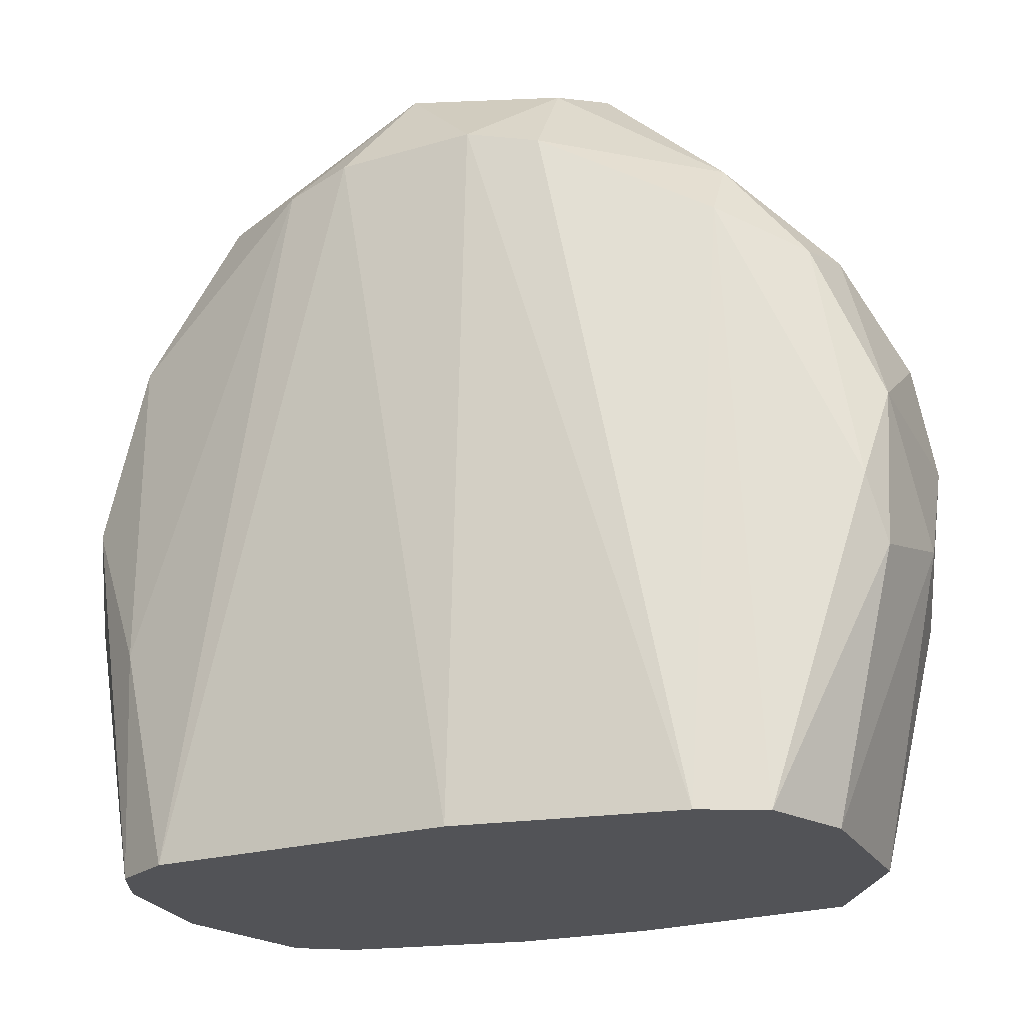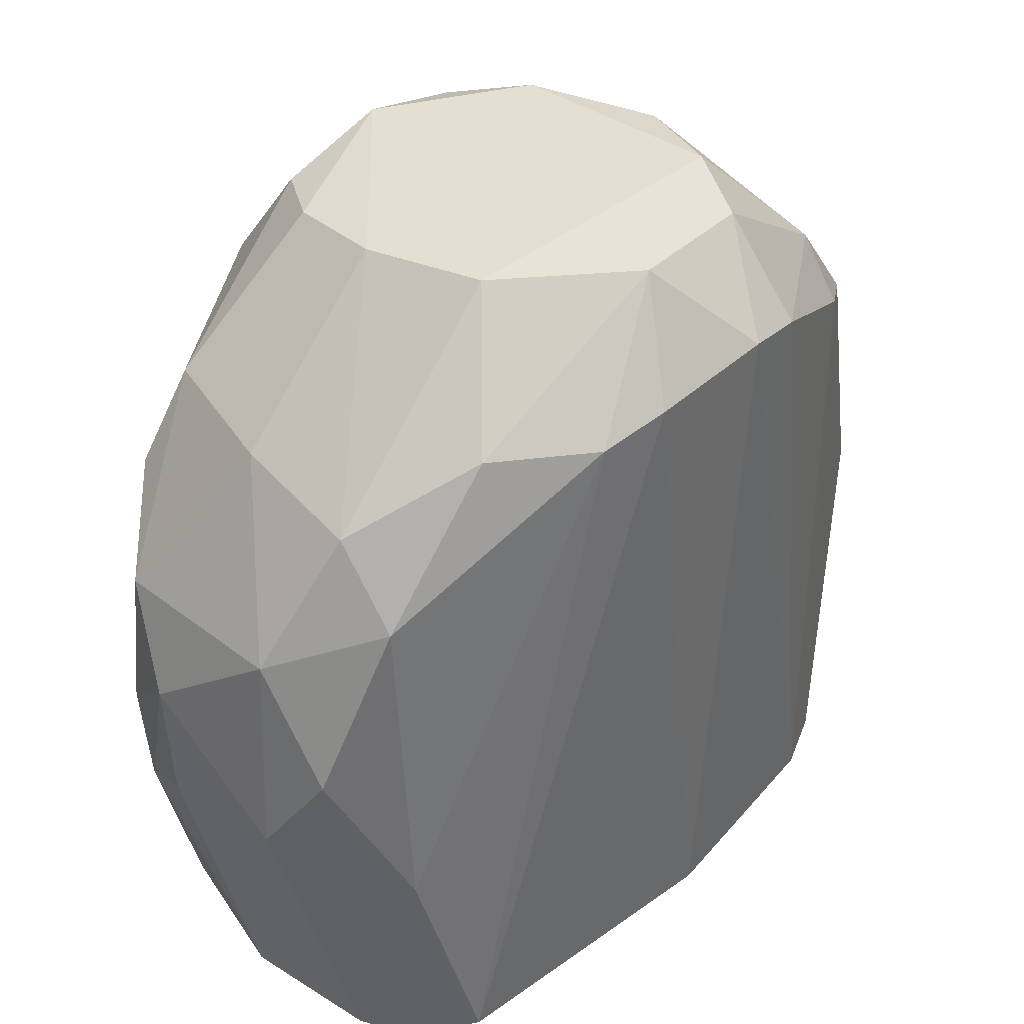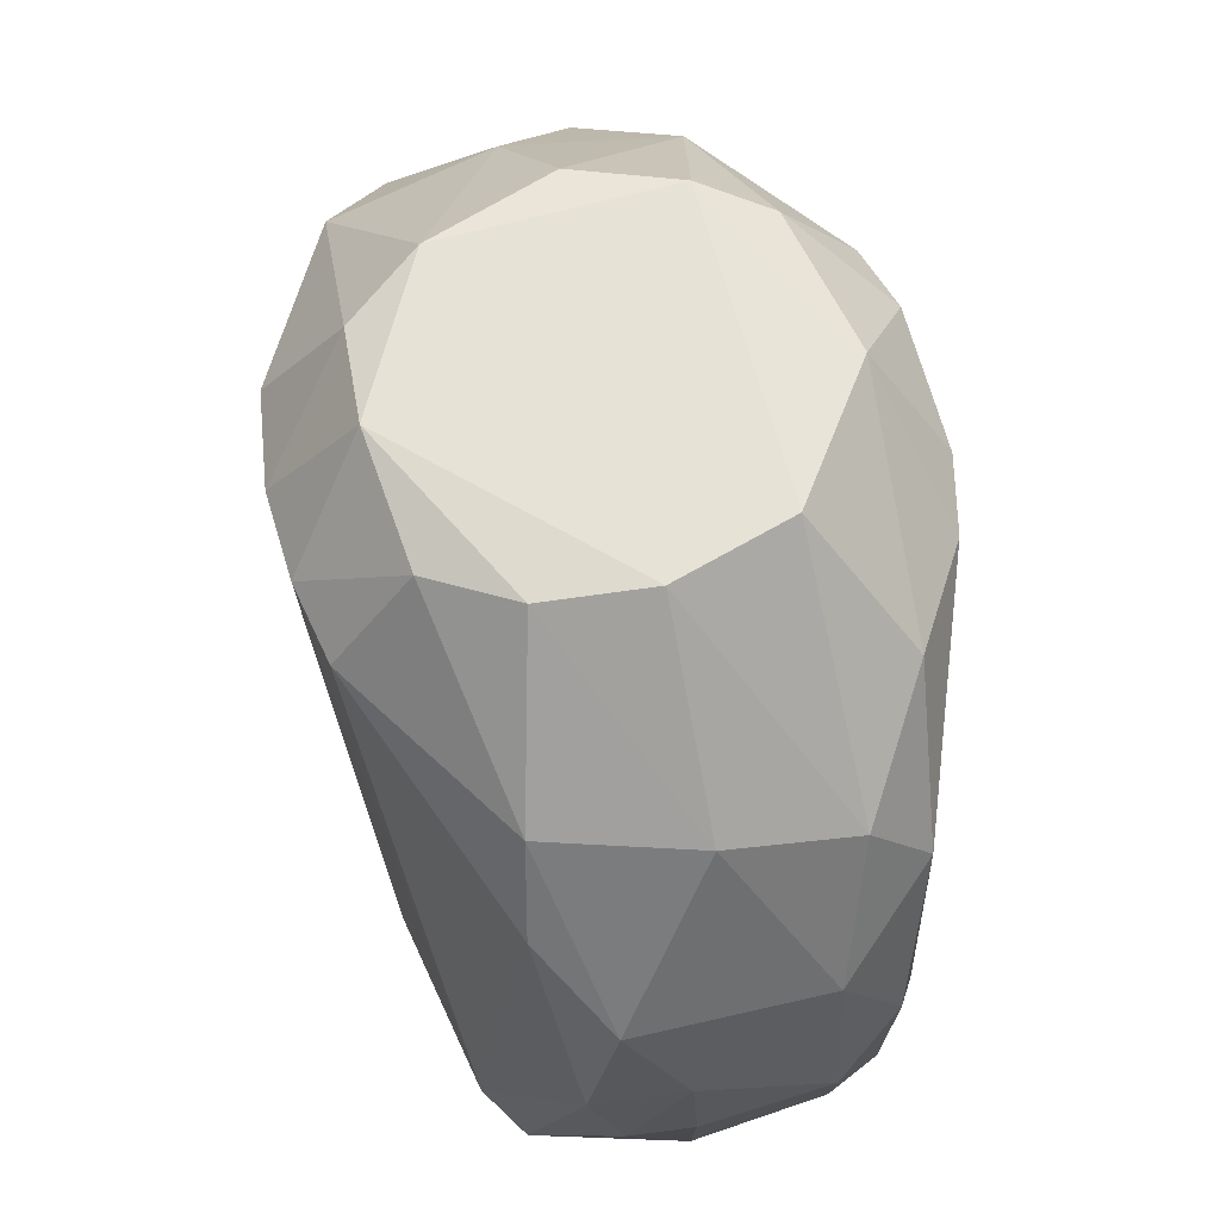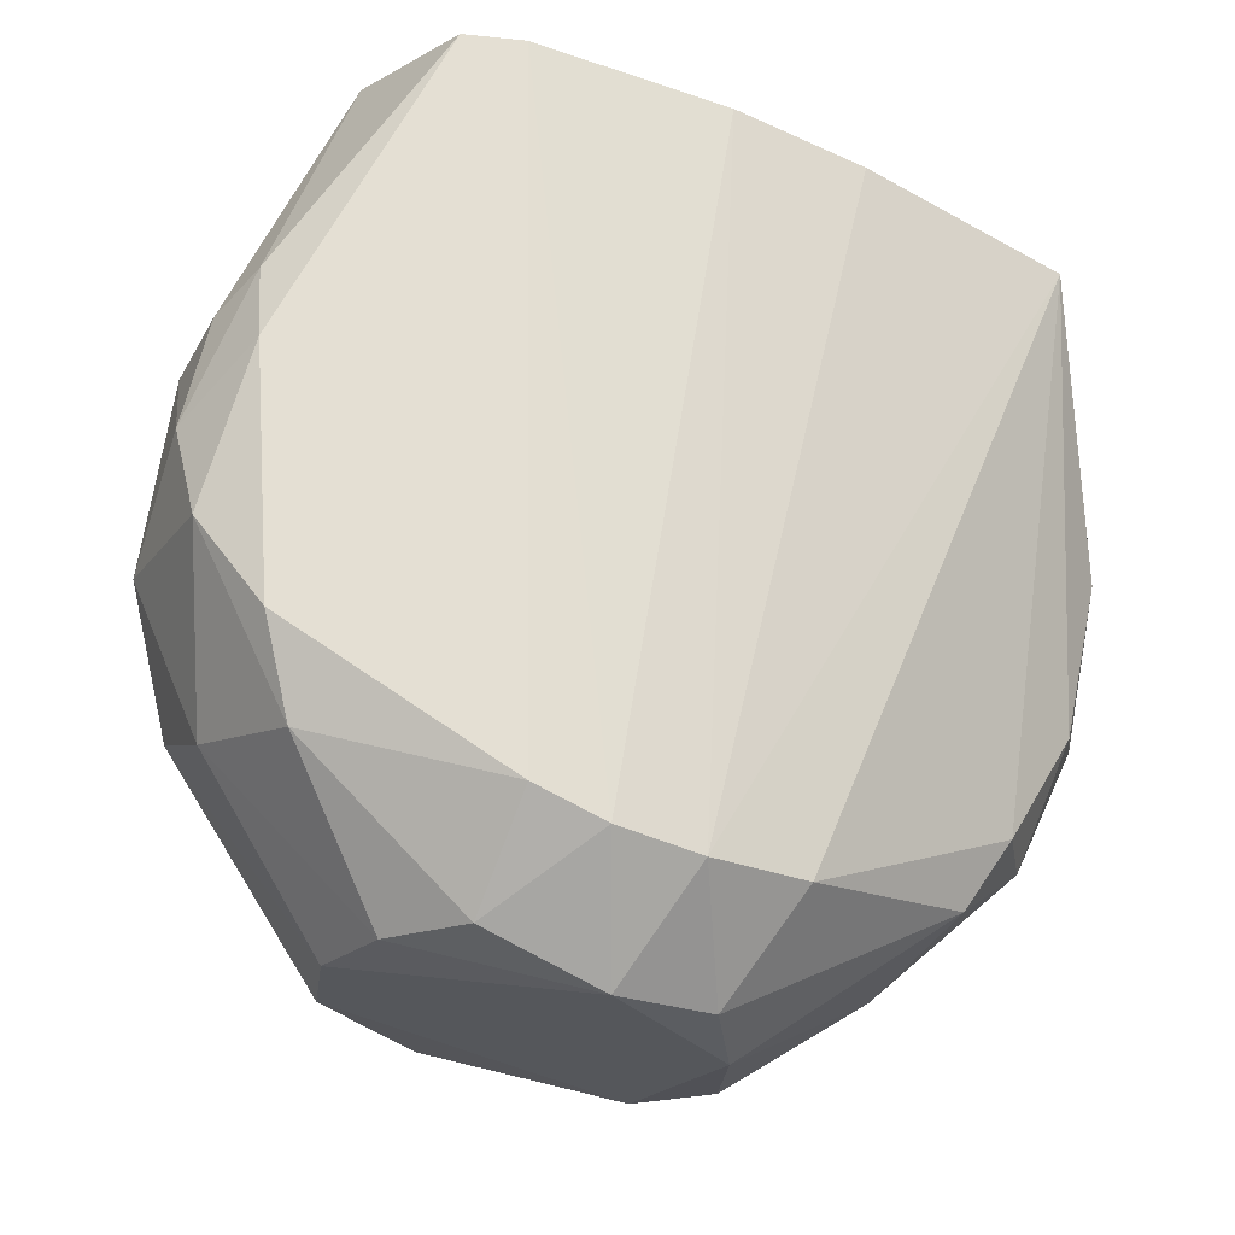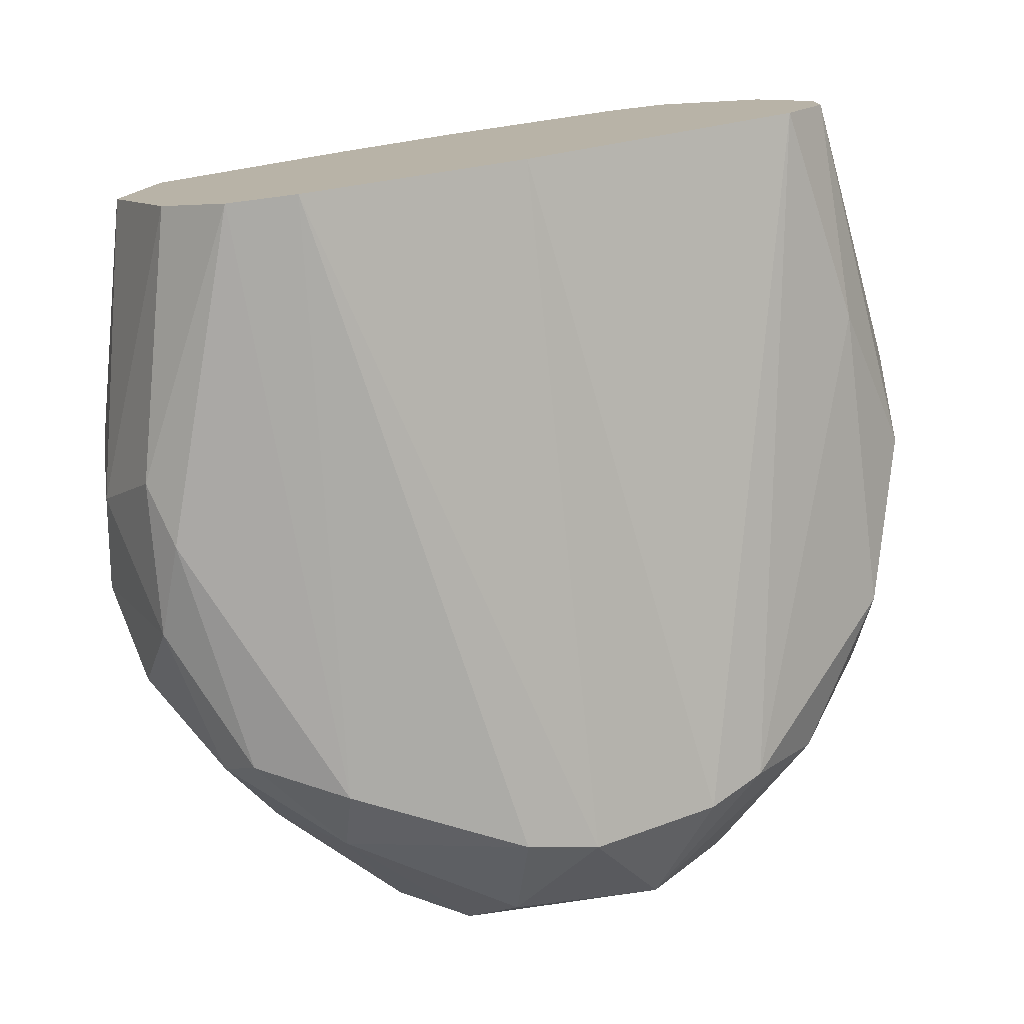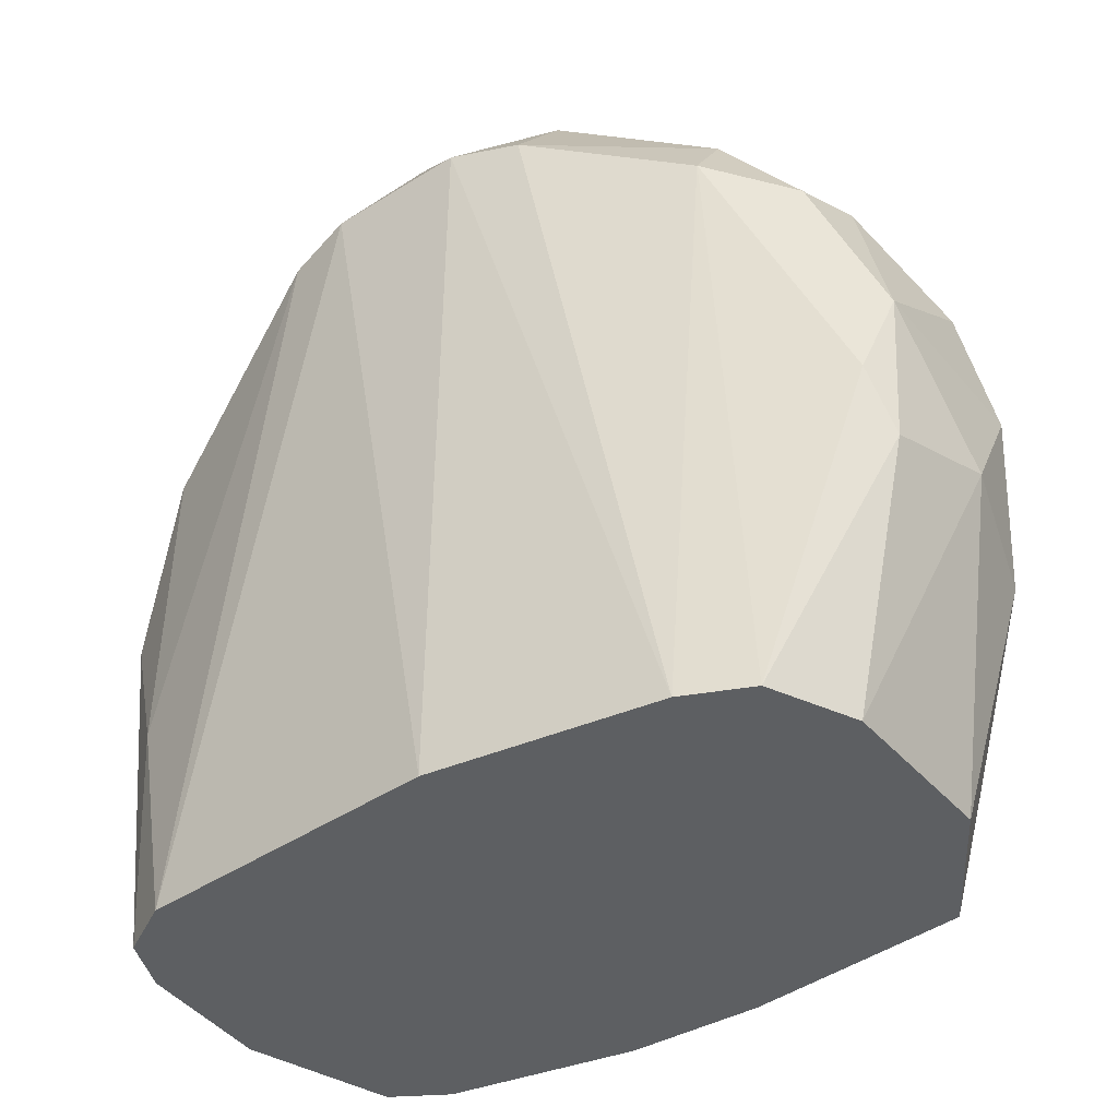
<metadata>
{"format":"obj","ext":"obj","renderer":"f3d","projection":"perspective","resolution":1024,"background":"white","views":[{"elev":-22.4,"azim":-1.3,"up":"+Z"},{"elev":37.5,"azim":-70.8,"up":"+Z"},{"elev":63.3,"azim":-128.7,"up":"+Z"},{"elev":65.8,"azim":12.2,"up":"+Y"},{"elev":-76.5,"azim":-172.7,"up":"+Y"},{"elev":-39.6,"azim":12.1,"up":"+Z"}]}
</metadata>
<code>
o convex_1
v -0.04338 0.0224 0.03037
v -0.03649 0.02929 0.02262
v -0.03908 0.0267 0.01401
v -0.04252 -0.005169 -0.01443
v -0.04252 0.00172 -0.01443
v 0.03674 0.006029 -0.01443
v 0.02382 -0.03447 -0.01443
v -0.02616 0.02929 -0.01443
v -0.008059 -0.02757 -0.01443
v 0.001416 0.02498 -0.01443
v 0.01951 0.002575 0.07432
v -0.02099 -0.006029 0.07432
v 0.01003 -0.01981 0.07432
v 0.03933 -0.01034 -0.01443
v -0.03822 -0.0112 -0.01443
v 0.02382 0.01809 0.06053
v 0.01434 0.02412 0.06226
v 0.008307 0.01723 0.07432
v -0.03822 0.0267 0.04071
v -0.04684 0.00861 0.04071
v -0.03477 0.01378 0.05794
v -0.0408 0.00172 0.05449
v -0.01926 0.03016 -0.01443
v -0.02874 0.02929 0.04933
v -0.002029 0.02929 0.06053
v 0.01606 -0.03447 -0.01443
v -0.006336 -0.03102 0.06311
v 0.02037 -0.03361 0.05278
v -0.01237 -0.02068 0.07345
v 0.03157 -0.01465 0.06053
v 0.04363 -0.009483 0.04588
v 0.03846 0.000854 0.0545
v -0.02012 -0.02499 0.06226
v -0.02616 -0.02068 0.06053
v -0.04856 0.00172 0.0278
v -0.04338 -0.004302 0.04588
v 0.04623 -0.005175 0.03209
v 0.04623 -0.006896 0.01401
v 0.04449 -0.01982 0.01832
v 0.03157 -0.02757 -0.01443
v 0.0152 0.01895 -0.01443
v 0.03846 -0.03102 0.03209
v 0.03071 -0.03188 0.04847
v 0.03502 -0.03361 0.02177
v -0.04856 0.00861 0.01832
v -0.03735 0.01637 -0.01443
v -0.04338 0.02153 0.01745
v 0.001416 -0.03275 0.0614
v -0.02442 0.02584 0.05881
v -0.01323 0.01636 0.07345
v -0.03305 -0.01034 0.06139
v 0.04191 -7e-06 0.04588
v 0.0221 -0.0293 0.05967
v 0.0376 -0.03102 0.01487
v -0.01926 0.006889 0.07432
v 0.01864 -0.01206 0.07345
v -0.04338 -0.006029 0.01056
v -0.004613 0.02153 0.07173
v 0.005723 0.02757 0.06226
v 0.01778 0.01206 0.0726
v 0.04709 -0.01293 0.03037
v 0.04363 -0.01809 0.04071
v 0.004 -0.02499 0.07173
v 0.03502 -0.02585 0.05019
f 1 2 3
f 4 5 6
f 4 6 7
f 6 5 8
f 4 7 9
f 6 8 10
f 11 12 13
f 7 6 14
f 4 9 15
f 16 6 17
f 12 11 18
f 19 20 21
f 20 22 21
f 10 8 23
f 24 25 23
f 9 7 26
f 27 9 26
f 7 28 26
f 13 12 29
f 30 31 32
f 11 30 32
f 9 27 33
f 15 9 33
f 34 15 33
f 27 29 33
f 29 34 33
f 20 35 36
f 22 20 36
f 6 37 38
f 14 6 38
f 39 14 38
f 7 14 40
f 14 39 40
f 19 24 2
f 23 8 2
f 24 23 2
f 6 10 41
f 17 6 41
f 10 17 41
f 42 43 44
f 28 7 44
f 43 28 44
f 5 4 45
f 4 35 45
f 35 20 45
f 8 5 46
f 5 45 46
f 45 47 46
f 27 26 48
f 26 28 48
f 25 24 49
f 24 19 49
f 19 21 49
f 21 50 49
f 12 22 51
f 34 29 51
f 29 12 51
f 36 34 51
f 22 36 51
f 6 16 52
f 37 6 52
f 31 37 52
f 16 32 52
f 32 31 52
f 28 43 53
f 48 28 53
f 39 42 54
f 7 40 54
f 40 39 54
f 42 44 54
f 44 7 54
f 22 12 55
f 12 18 55
f 18 50 55
f 50 21 55
f 21 22 55
f 11 13 56
f 30 11 56
f 53 30 56
f 13 53 56
f 35 4 57
f 4 15 57
f 15 34 57
f 36 35 57
f 34 36 57
f 50 18 58
f 25 49 58
f 49 50 58
f 17 10 59
f 18 17 59
f 23 25 59
f 10 23 59
f 58 18 59
f 25 58 59
f 16 17 60
f 18 11 60
f 17 18 60
f 11 32 60
f 32 16 60
f 20 19 1
f 19 2 1
f 47 45 1
f 45 20 1
f 37 31 61
f 42 39 61
f 38 37 61
f 39 38 61
f 31 62 61
f 62 42 61
f 29 27 63
f 13 29 63
f 27 48 63
f 53 13 63
f 48 53 63
f 43 42 64
f 31 30 64
f 62 31 64
f 42 62 64
f 53 43 64
f 30 53 64
f 2 8 3
f 8 46 3
f 46 47 3
f 47 1 3

</code>
